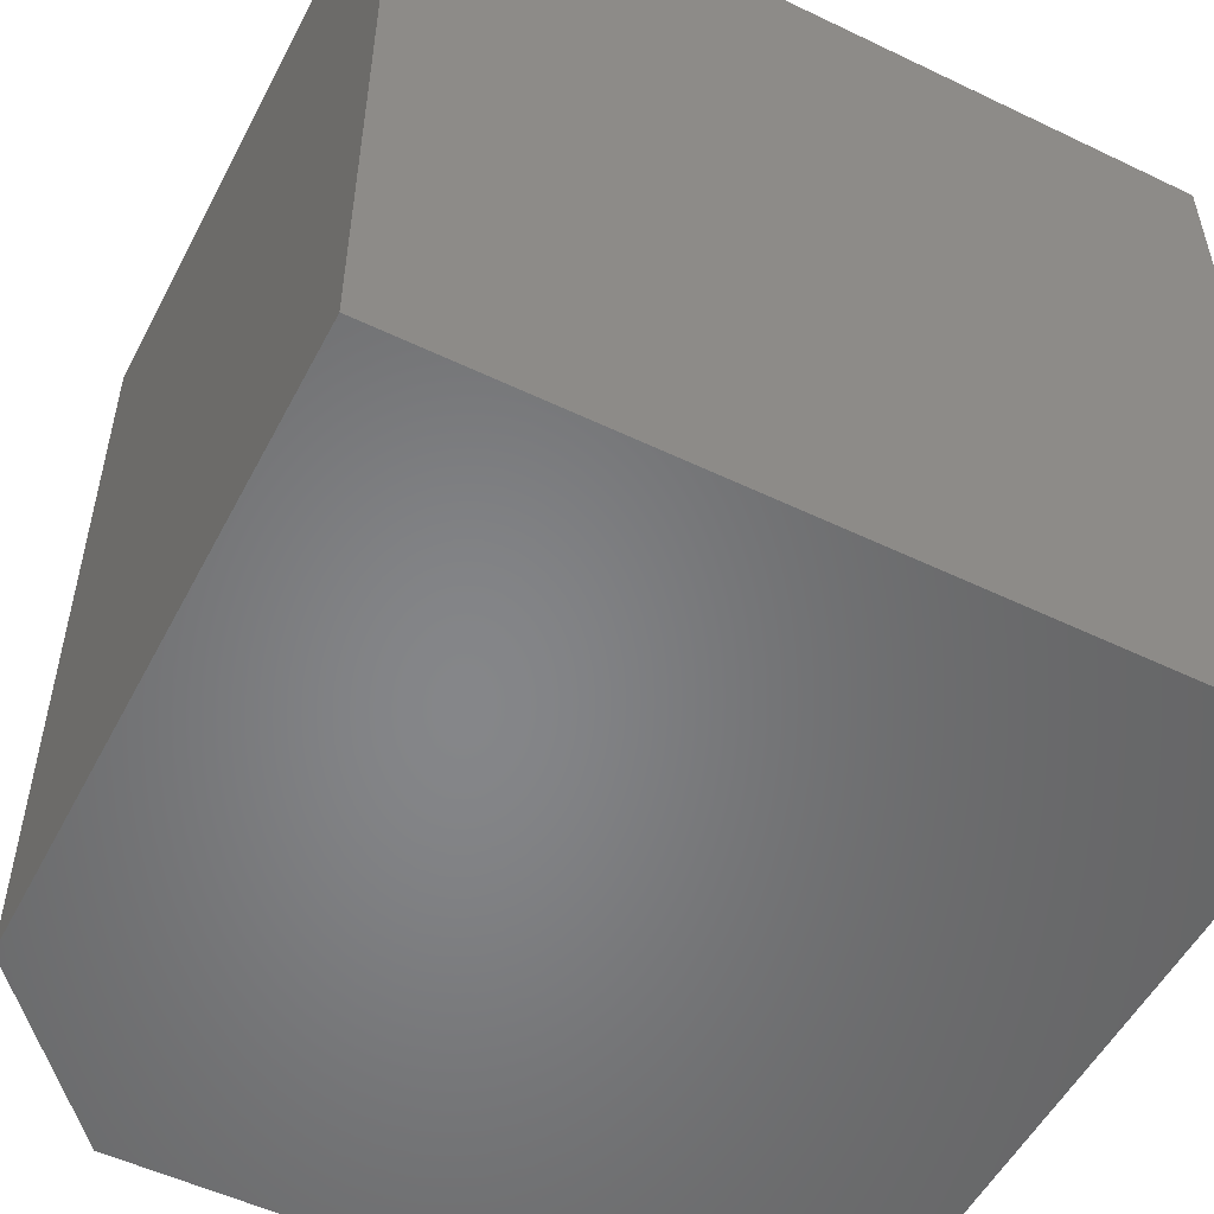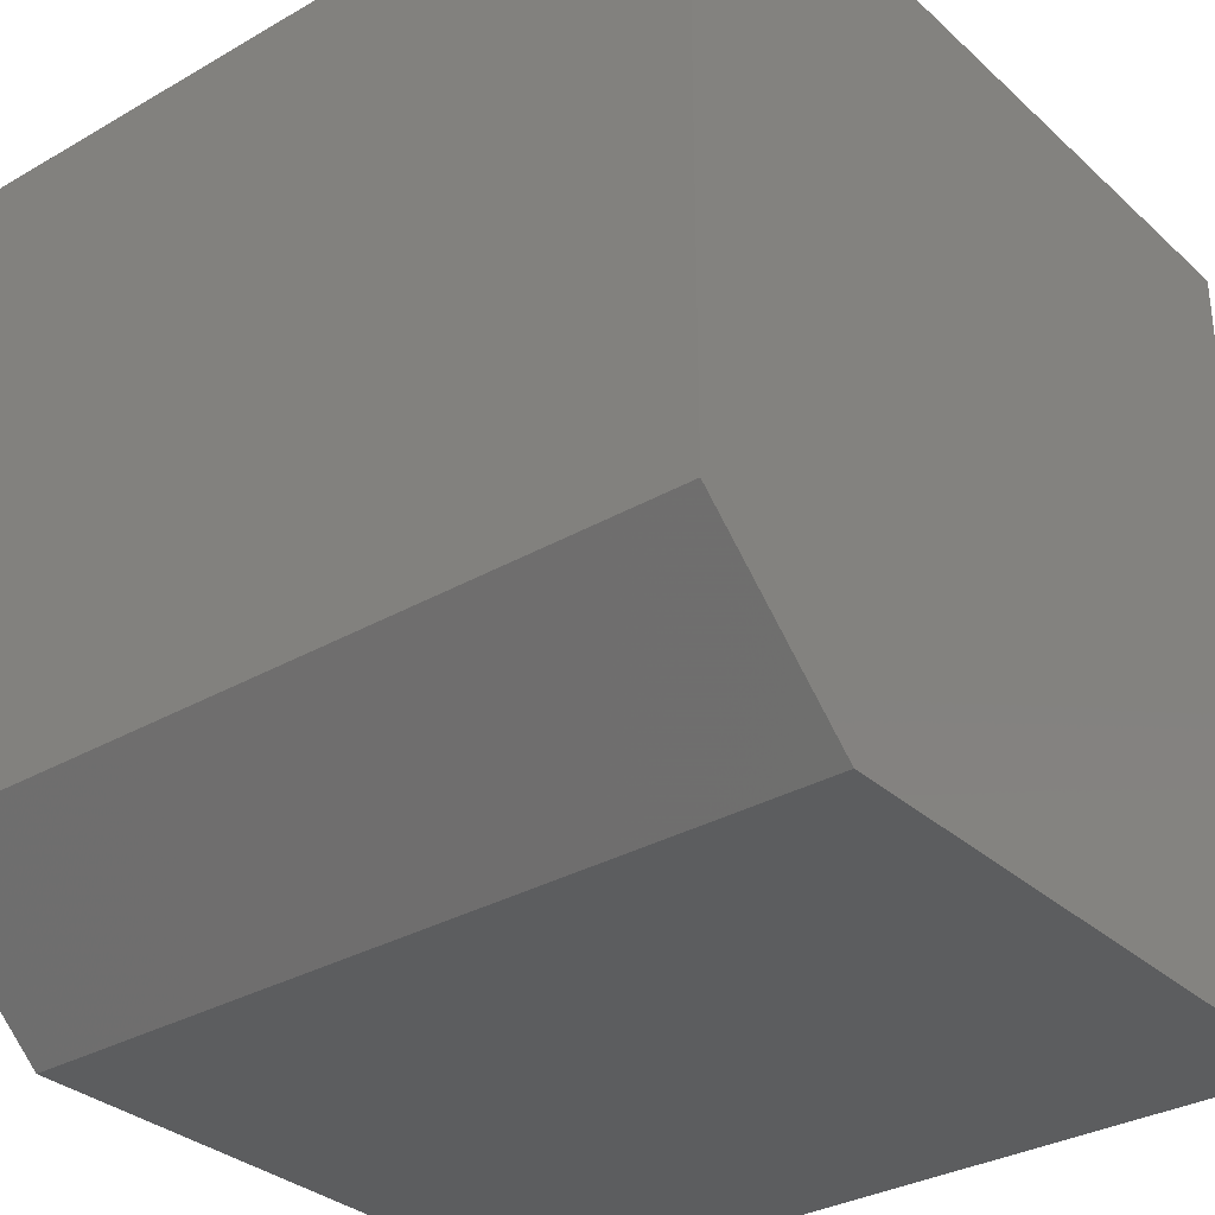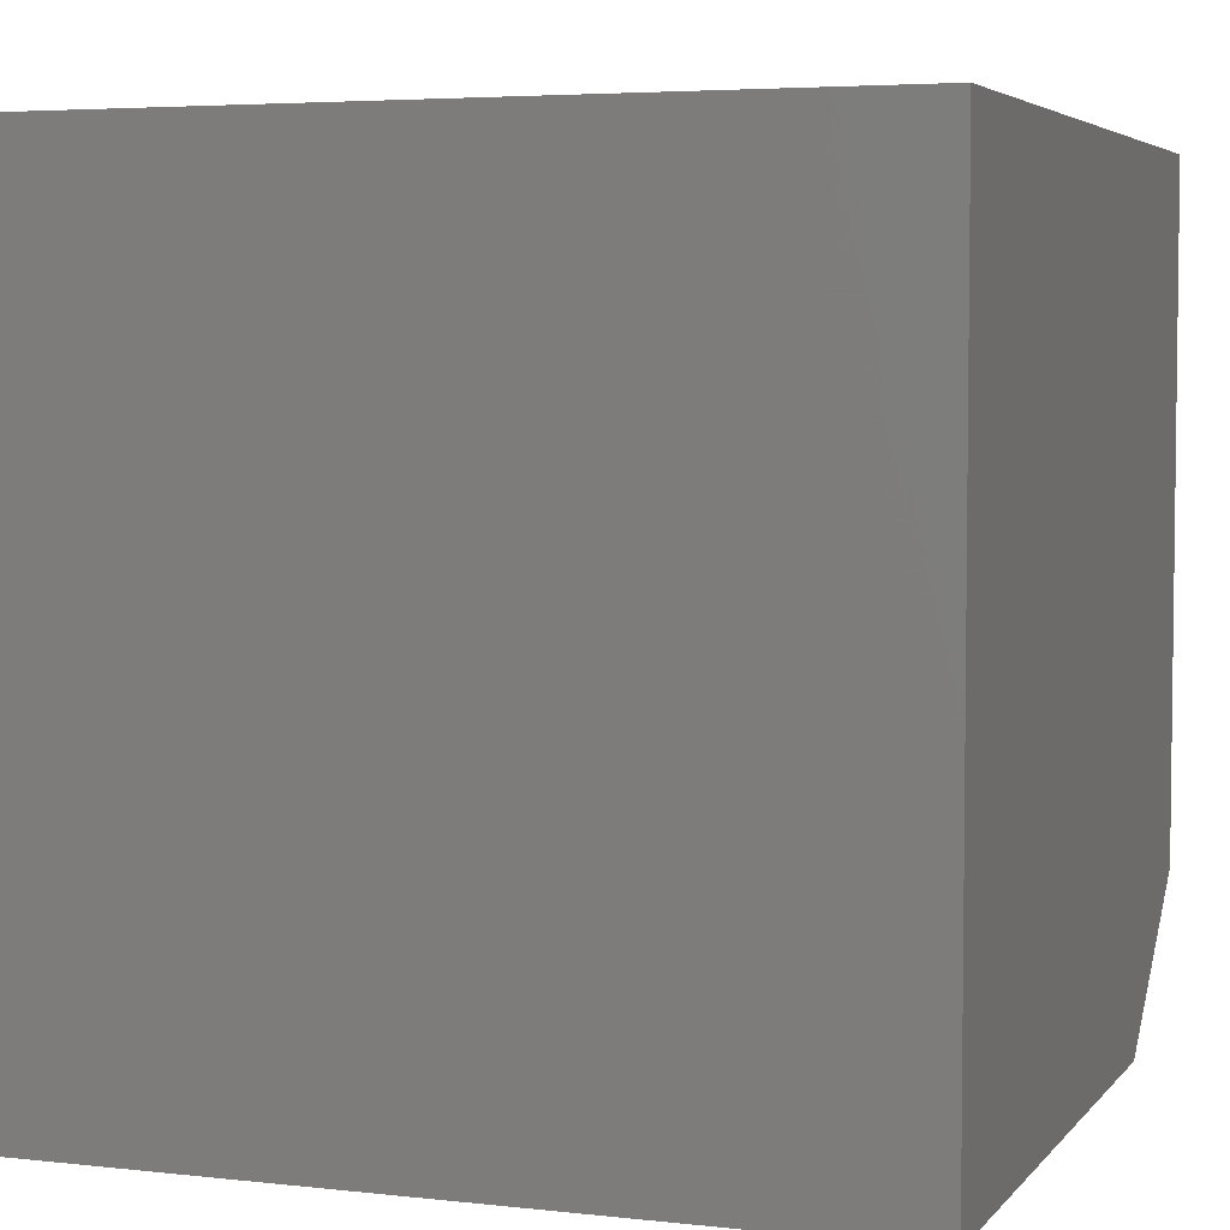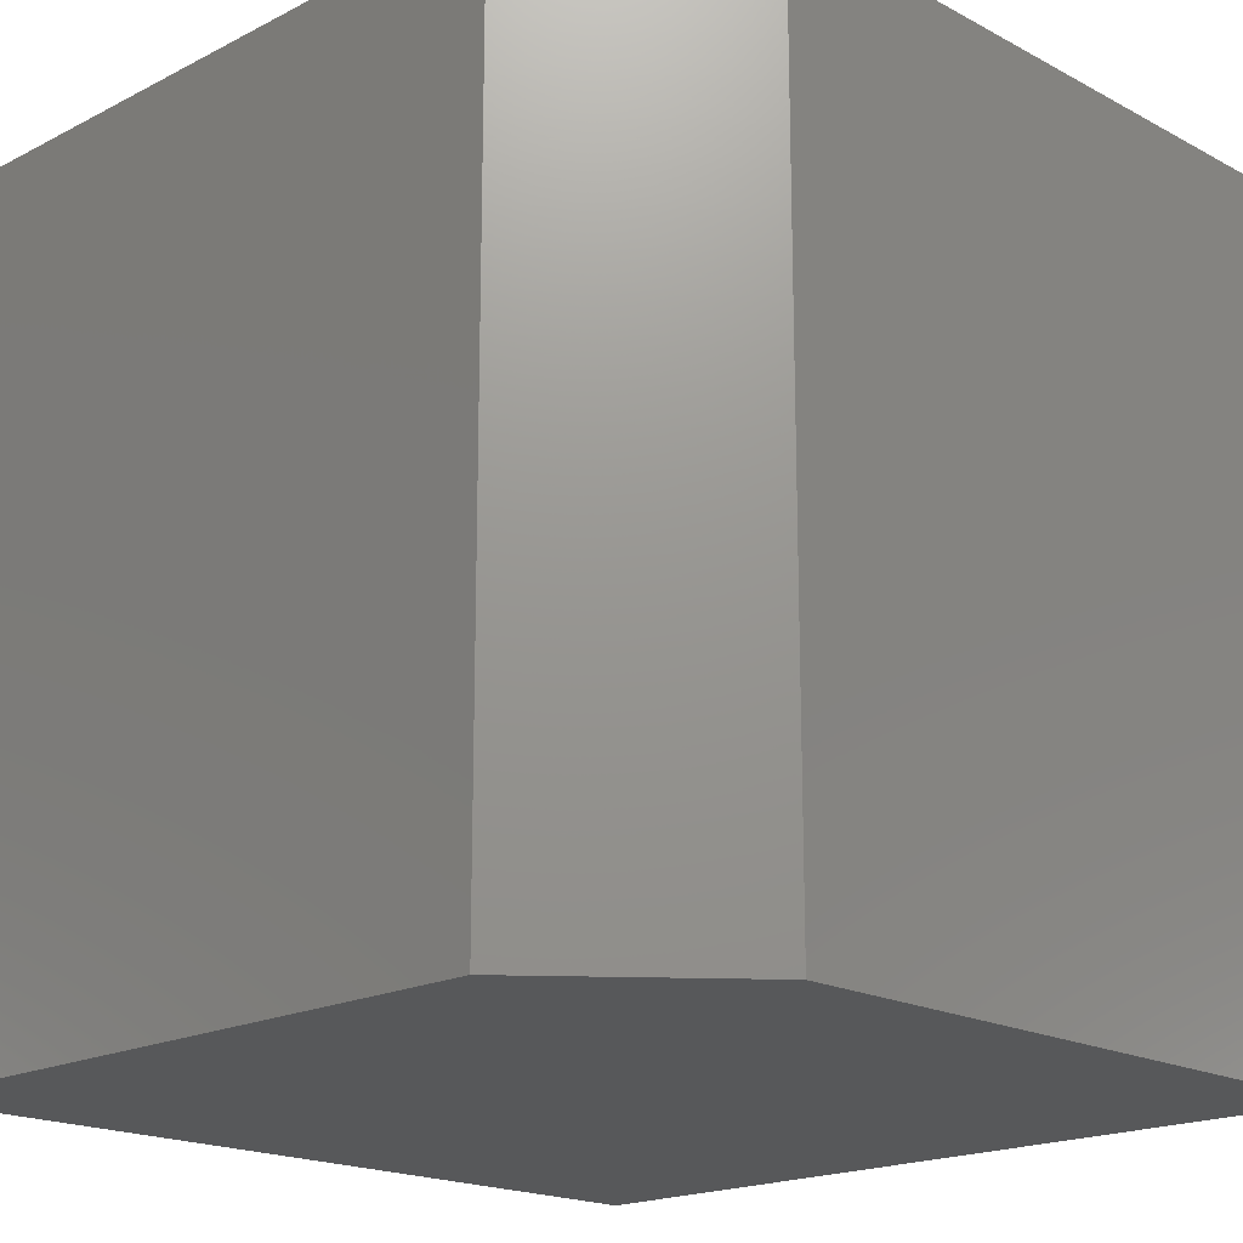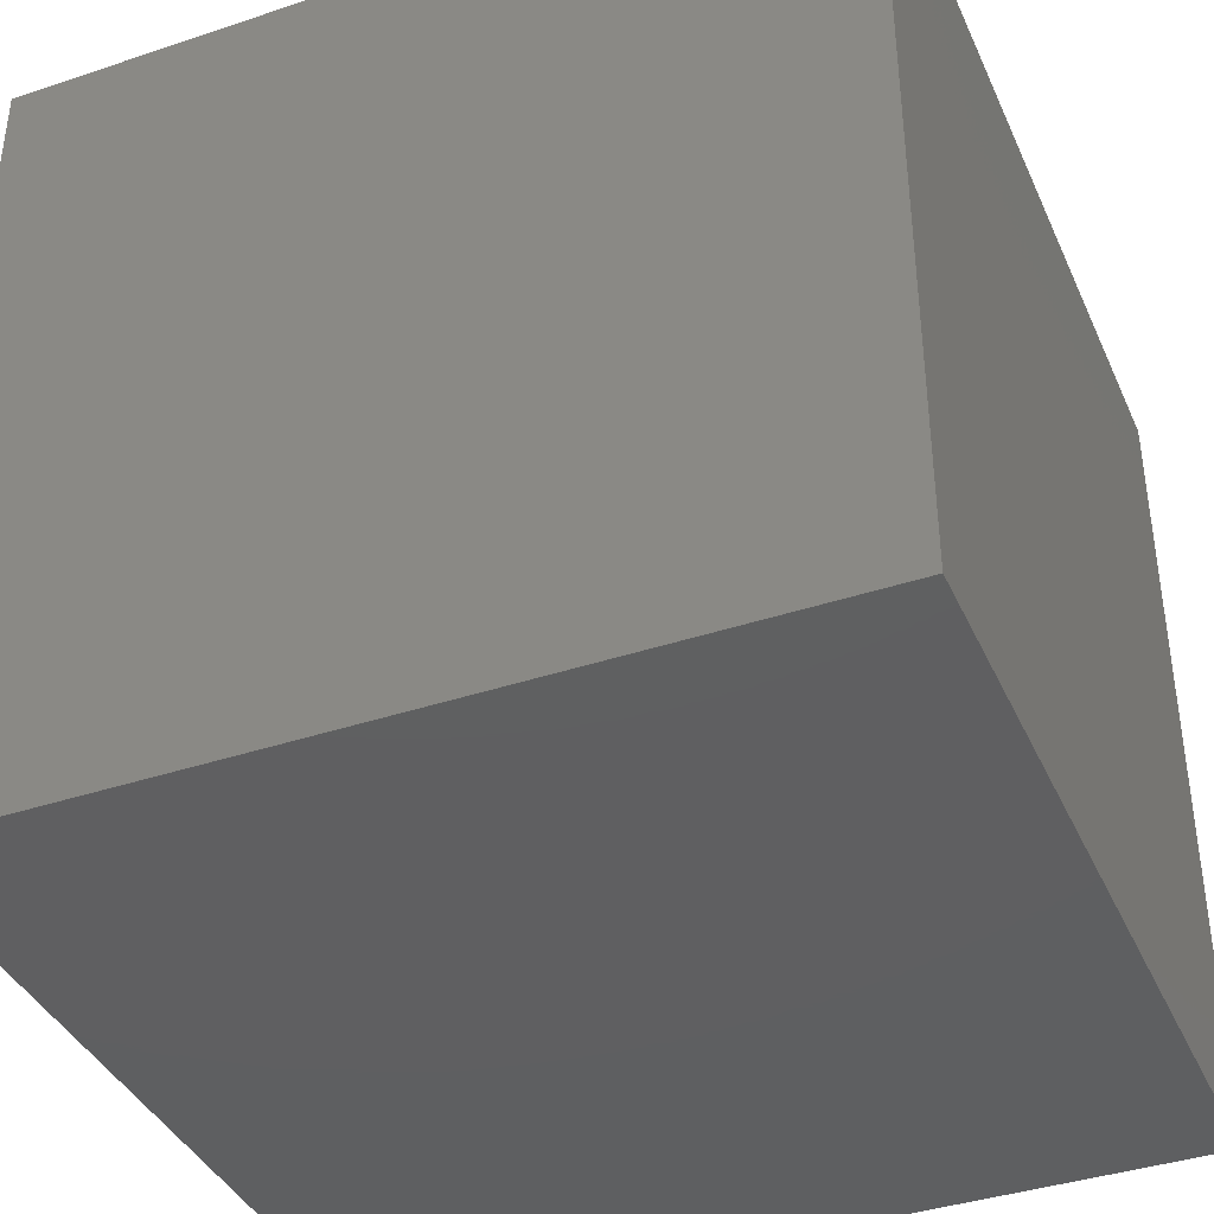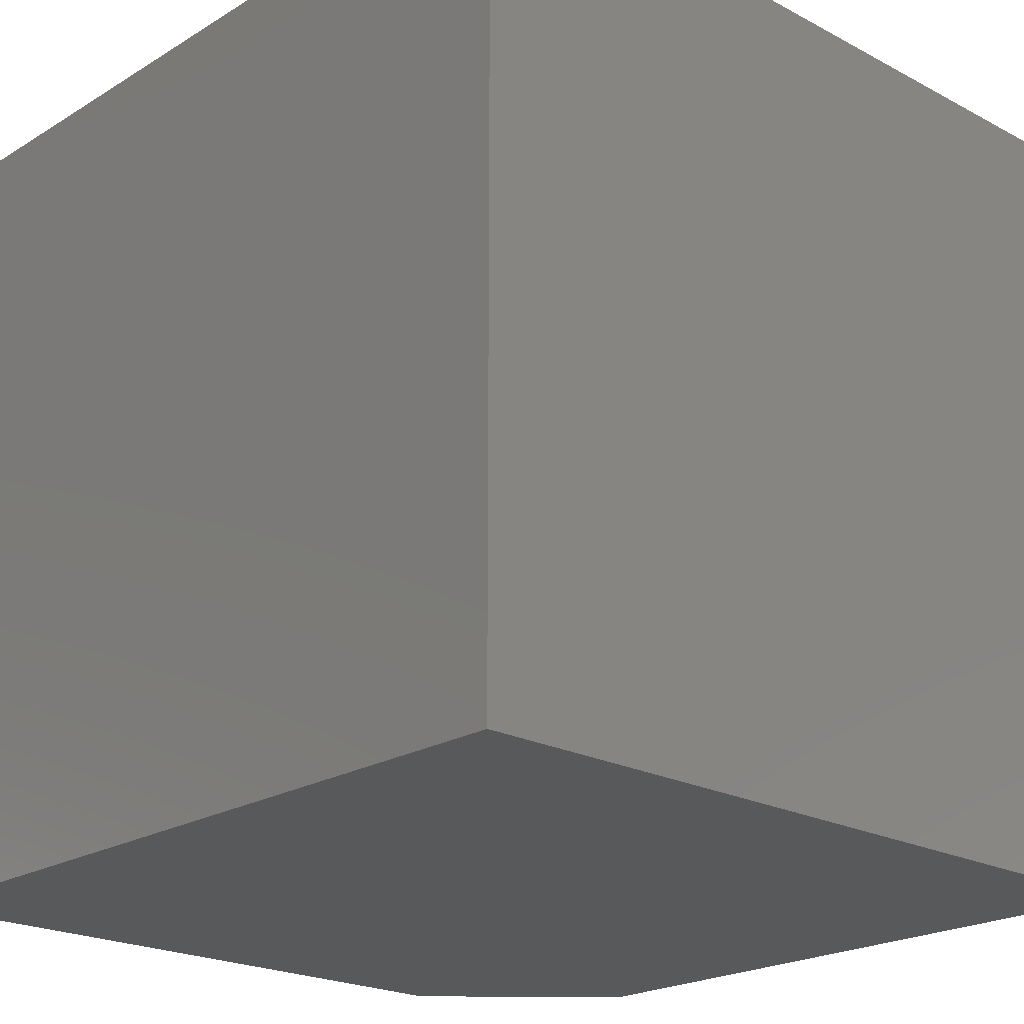
<metadata>
{"format":"stl","ext":"stl","renderer":"f3d","projection":"perspective","resolution":1024,"background":"white","views":[{"elev":-53.1,"azim":-117.2,"up":"+Y"},{"elev":-32.2,"azim":128.8,"up":"+Z"},{"elev":4.6,"azim":-70.0,"up":"+Z"},{"elev":-18.6,"azim":134.4,"up":"+Y"},{"elev":-39.3,"azim":-67.4,"up":"+Y"},{"elev":-21.6,"azim":-43.1,"up":"+Y"}]}
</metadata>
<code>
# stl→obj: 10 verts, 16 faces
v 0.6797 -0.6797 0.6797
v 4.162e-17 -0.6797 0.6797
v 0.6797 -0.6797 0.125
v 0 -0.6797 0
v 0.5391 -0.6797 -3.301e-17
v 0.5391 0 -3.301e-17
v 0 0 0
v 0.6797 0 0.125
v 4.162e-17 0 0.6797
v 0.6797 0 0.6797
f 1 2 3
f 3 2 4
f 3 4 5
f 6 7 8
f 8 7 9
f 8 9 10
f 8 10 3
f 3 10 1
f 7 6 4
f 4 6 5
f 5 6 3
f 3 6 8
f 9 7 2
f 2 7 4
f 10 9 1
f 1 9 2

</code>
